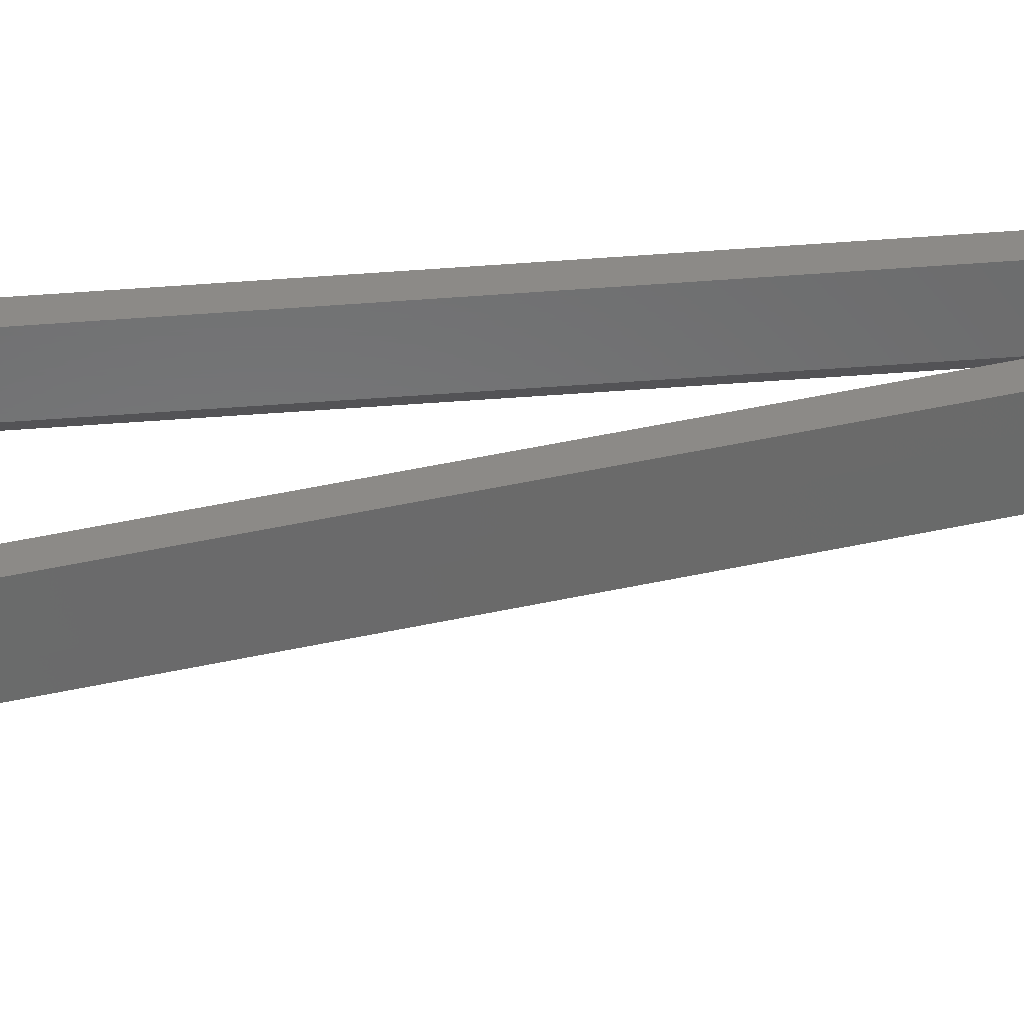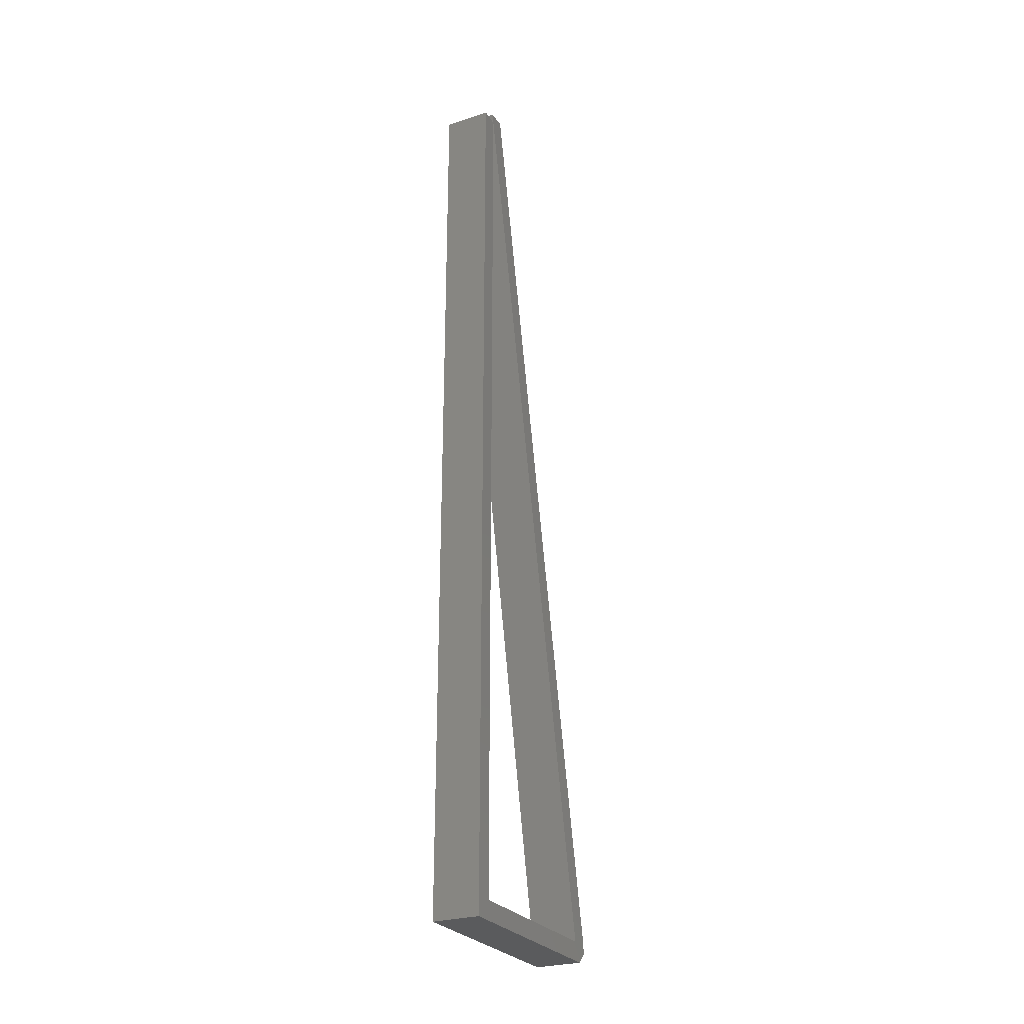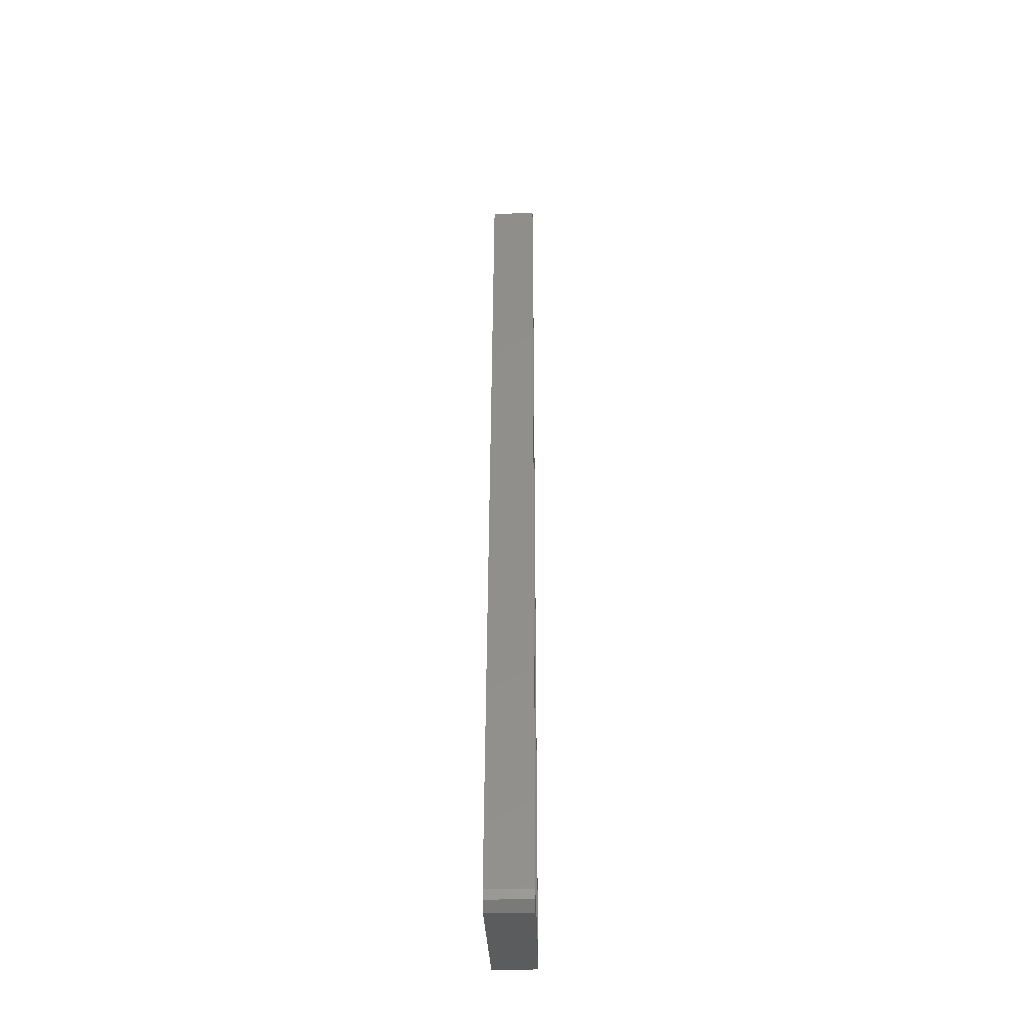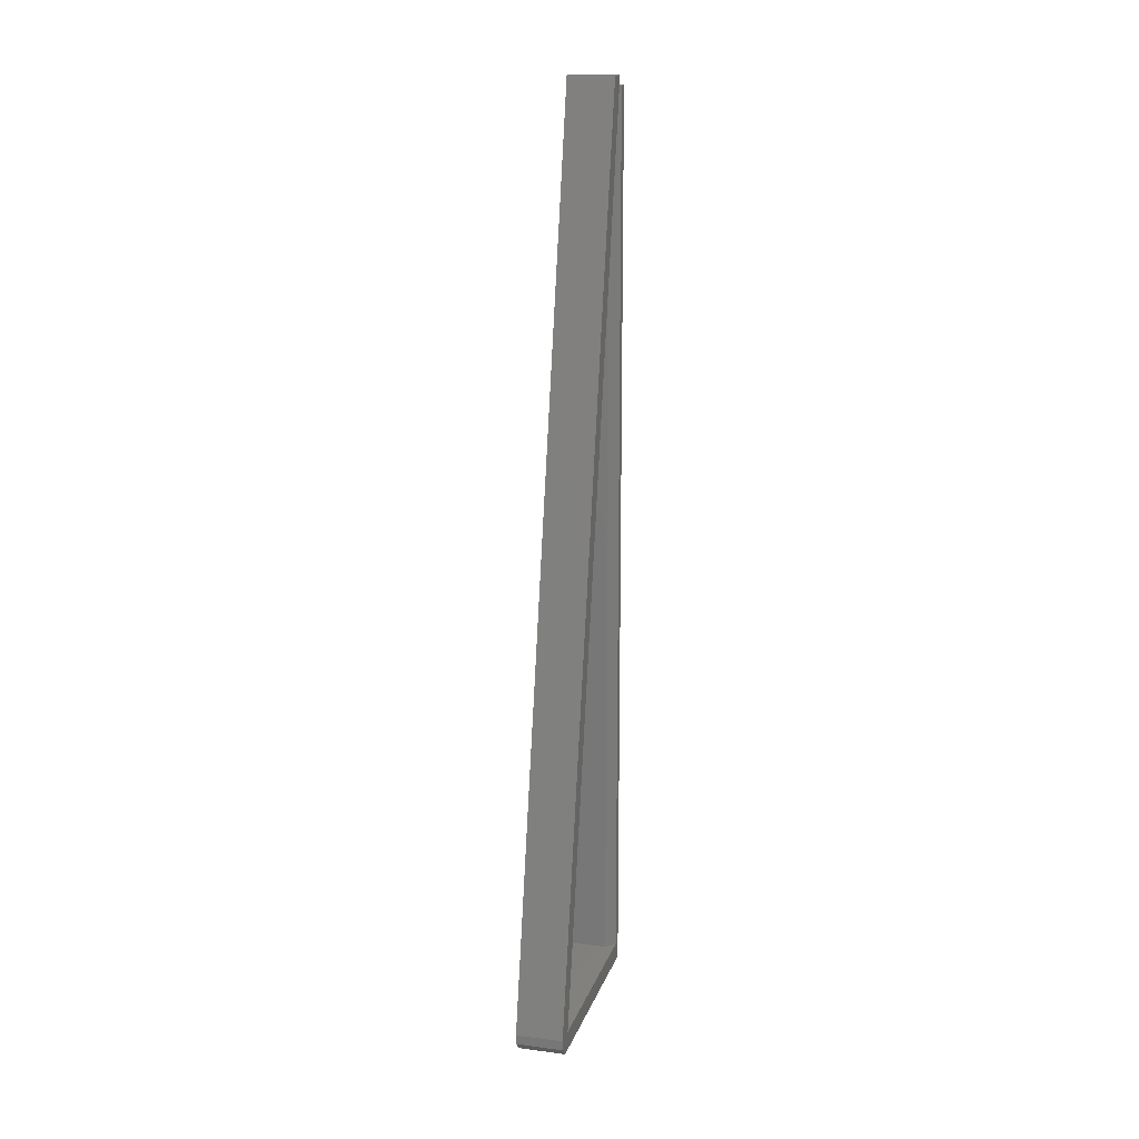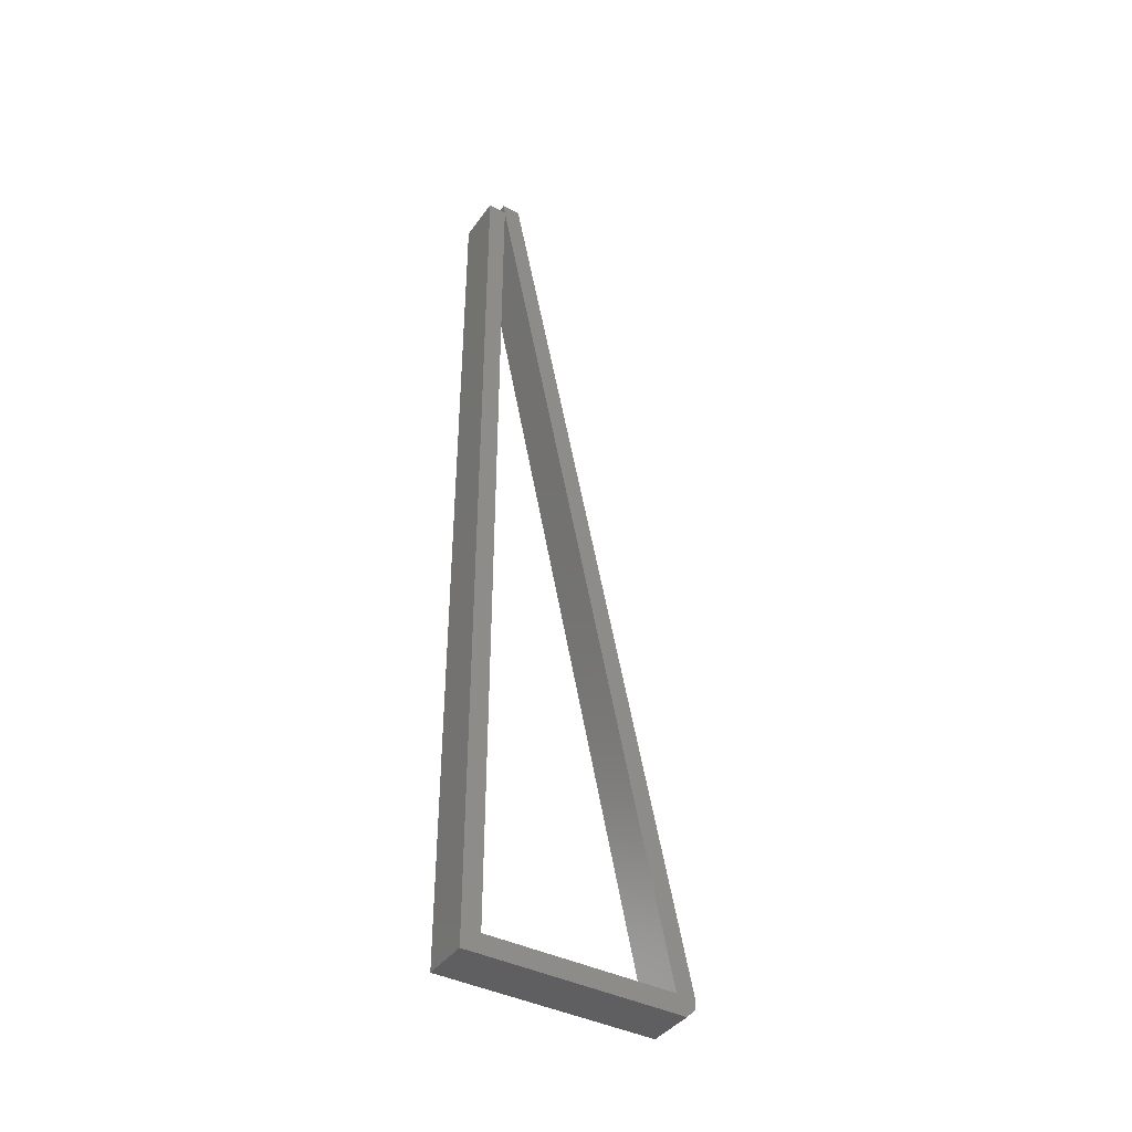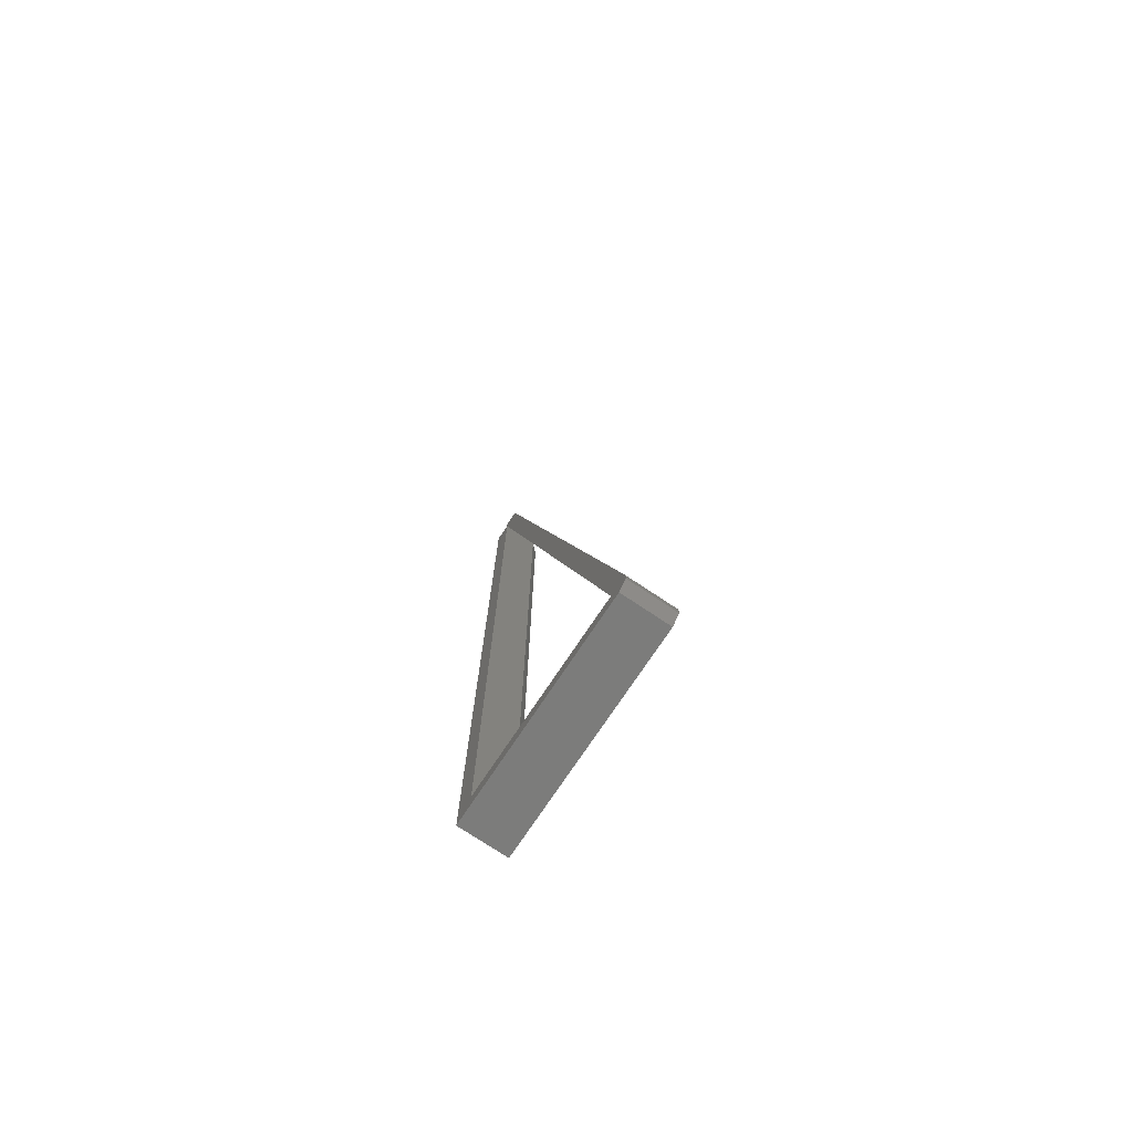
<metadata>
{"format":"stl","ext":"stl","renderer":"f3d","projection":"perspective","resolution":1024,"background":"white","views":[{"elev":-55.9,"azim":-85.6,"up":"+Y"},{"elev":-26.8,"azim":-153.3,"up":"+Z"},{"elev":-28.1,"azim":1.4,"up":"+Z"},{"elev":15.2,"azim":15.1,"up":"+Z"},{"elev":-40.6,"azim":-122.2,"up":"+Z"},{"elev":-75.6,"azim":-33.7,"up":"+Z"}]}
</metadata>
<code>
# stl→obj: 23 verts, 44 faces
v 0.03906 0.09375 0.7422
v 0.03906 0.08594 0.0001645
v 0.03906 0.09375 -0.01562
v 0.03906 0.08594 0.7422
v 0.03906 -0.09375 -0.007812
v 0.03906 -0.08594 -0.01562
v 0.03906 0.07812 0.0001645
v 0.03906 -0.07796 0.0001645
v 0.03906 -0.09375 0.0001645
v 0.03906 0.06414 0.75
v 0.03906 0.07993 0.75
v 6.971e-34 0.09375 -0.01562
v 2.904e-35 -0.08594 -0.01562
v -4.743e-19 -0.09375 -0.007812
v -9.487e-19 -0.09375 0
v -9.587e-19 -0.07796 0.0001645
v -9.487e-19 0.07812 -1.041e-17
v -4.596e-17 0.07812 0.7414
v -4.601e-17 0.09375 0.7422
v -4.649e-17 0.07993 0.75
v -4.649e-17 0.06414 0.75
v 0.03125 0.07812 0.0001645
v 0.03125 0.07812 0.7422
f 1 2 3
f 1 4 2
f 5 6 3
f 5 3 2
f 5 2 7
f 5 7 8
f 5 8 9
f 9 8 10
f 10 8 11
f 12 13 14
f 12 14 15
f 12 15 16
f 12 16 17
f 12 17 18
f 12 18 19
f 20 18 21
f 21 18 16
f 21 16 15
f 20 21 11
f 11 21 10
f 8 16 11
f 11 16 18
f 11 18 20
f 16 22 17
f 7 2 22
f 7 22 16
f 7 16 8
f 4 23 2
f 2 23 22
f 23 18 22
f 22 18 17
f 19 18 1
f 1 18 23
f 1 23 4
f 15 14 9
f 9 14 5
f 10 21 9
f 9 21 15
f 6 13 3
f 3 13 12
f 12 19 3
f 3 19 1
f 14 13 5
f 5 13 6

</code>
